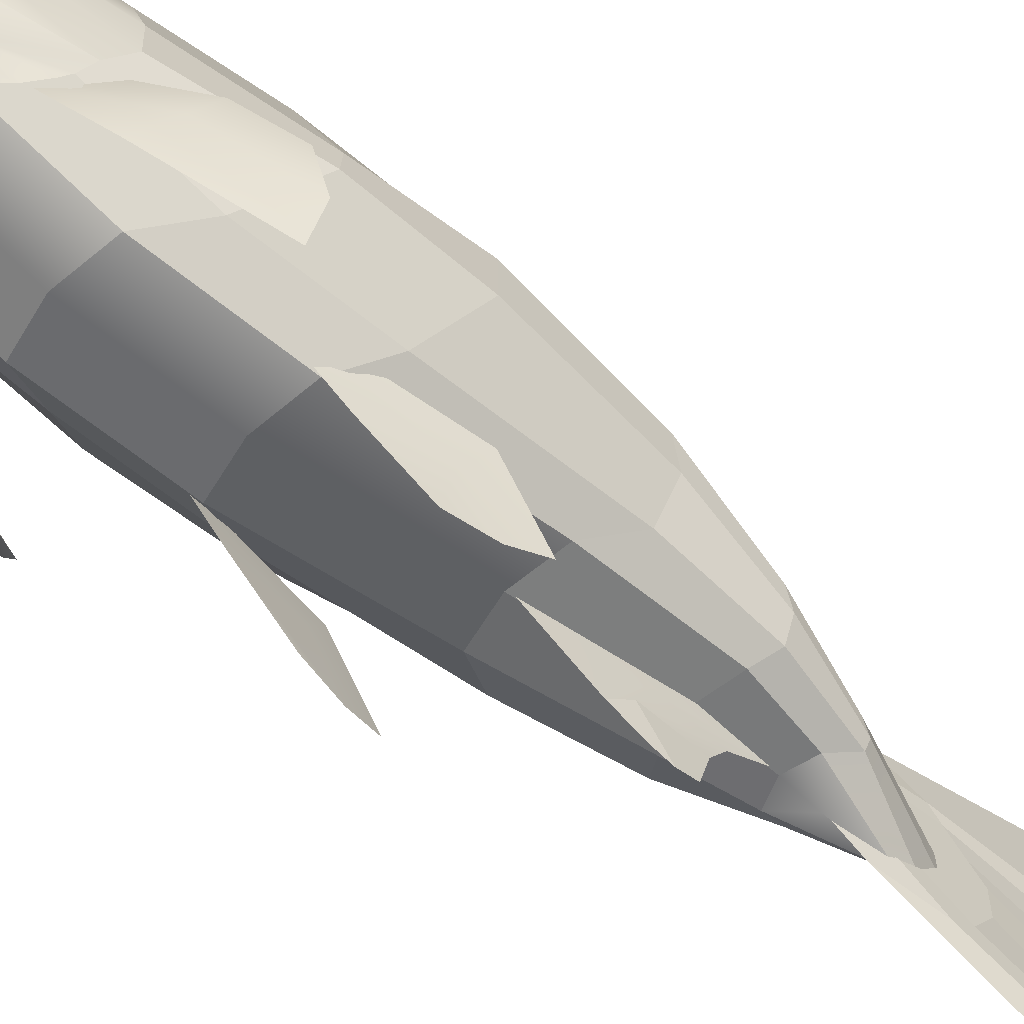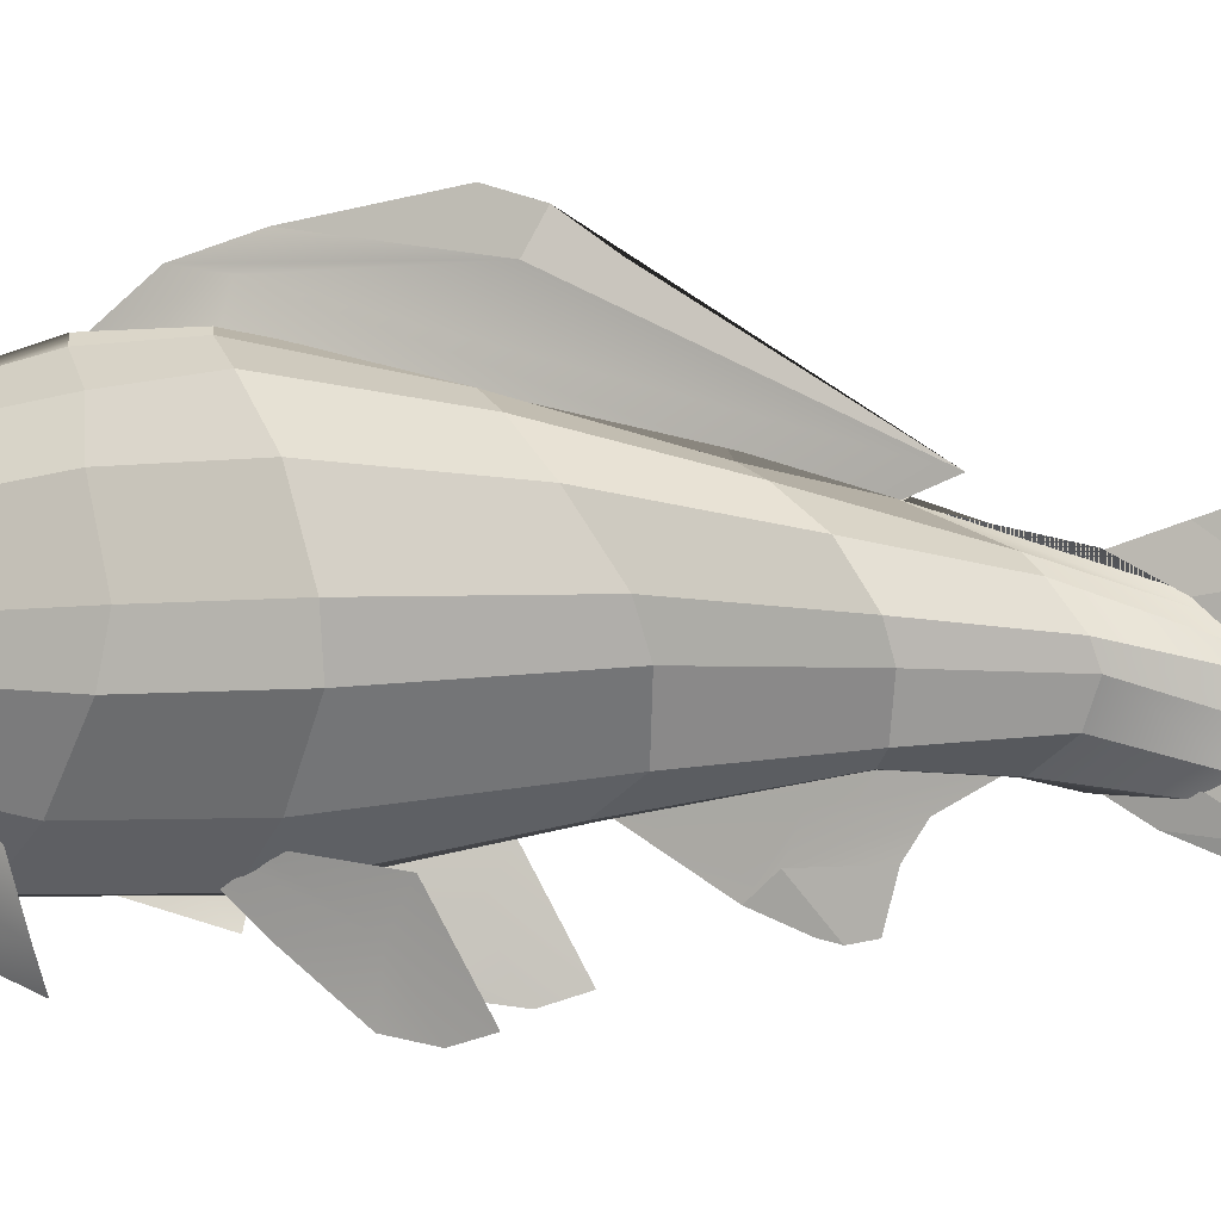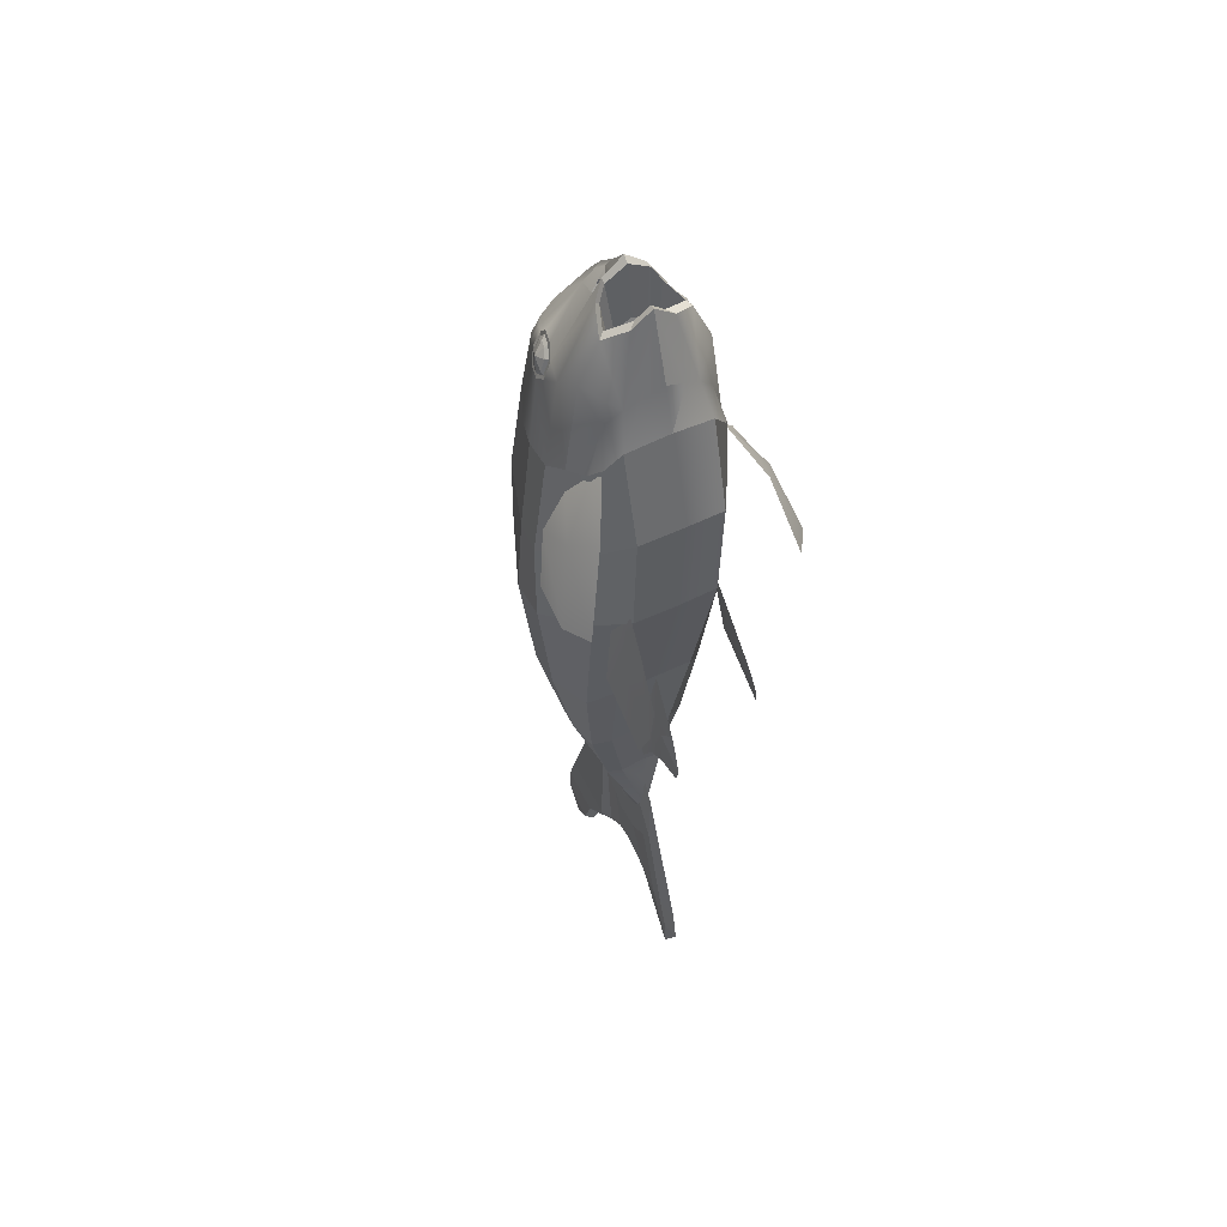
<metadata>
{"format":"obj","ext":"obj","renderer":"f3d","projection":"perspective","resolution":1024,"background":"white","views":[{"elev":-62.3,"azim":49.2,"up":"+Y"},{"elev":4.1,"azim":108.3,"up":"+Y"},{"elev":53.1,"azim":-27.6,"up":"+Z"}]}
</metadata>
<code>
g default
v 0 -0.6463 2.048
v 0 0.2726 2.619
v 0.811 0.2007 0.9478
v 0 0.9329 1.781
v 0 -0.7713 1.615
v 0.1983 0.1642 2.39
v 0.1983 0.9356 1.699
v 0.7867 0.3518 1.012
v 0.1983 0.3942 2.36
v 0 0.4424 2.465
v 0.4161 -0.7254 1.533
v 0.6391 0.09927 1.944
v 0.5567 0.4445 1.926
v 0.3404 0.9 1.602
v 0.5579 -0.6601 1.345
v 0.7068 0.09405 1.765
v 0.6282 0.4445 1.798
v 0.4526 0.8515 1.501
v 0 0.06732 2.846
v 0.1983 0.06096 2.687
v 0.2952 -0.01258 2.524
v 0.6646 -0.05936 1.862
v 0.7972 -0.064 0.9304
v 0 -0.4254 2.694
v 0.1983 -0.4181 2.543
v 0.4112 -0.3104 2.436
v 0.6011 -0.3079 2.024
v 0.7305 -0.3067 1.09
v 0.6811 0.5979 1.193
v 0.5761 0.6153 1.666
v 0.4876 0.6265 1.799
v 0.1983 0.6595 2.052
v 0 0.6551 2.205
v 0.6877 0.3554 1.689
v 0.7233 0.2073 1.687
v 0.5871 0.2177 2.025
v 0.5541 0.3532 2.026
v 0.67 -0.4713 1.165
v 0.4971 -0.5146 1.704
v 0.3459 -0.5789 1.866
v 0.1983 -0.6186 1.957
v 0.639 0.1302 1.928
v 0.6944 0.1259 1.782
v 0.5716 0.4126 1.913
v 0.5694 0.338 1.995
v 0.7079 0.2185 1.718
v 0.6301 0.4126 1.809
v 0.6788 0.3397 1.719
v 0.5965 0.2271 1.995
v 0.6614 0.1595 1.913
v 0.7052 0.1561 1.797
v 0.6081 0.3825 1.901
v 0.6065 0.3235 1.966
v 0.7158 0.2292 1.747
v 0.6544 0.3825 1.819
v 0.6928 0.3249 1.748
v 0.6278 0.236 1.965
v 0.6977 0.2745 1.873
v 0.6379 -0.6307 0.271
v 0.8908 0.2797 -0.1526
v 0 1.346 0.4271
v 0.1983 1.292 0.3448
v 0.7173 0.8183 0.03653
v 0.4161 -0.9756 0.6422
v 0.4526 1.119 0.1544
v 0.9425 -0.07906 -0.1015
v 0 -1.038 0.7242
v 0.6379 -0.5791 -0.7824
v 0.9316 0.3313 -1.057
v 0 1.389 -0.2232
v 0.1983 1.343 -0.3055
v 0.7061 0.8698 -0.8113
v 0.4161 -0.924 -0.4716
v 0.4526 1.214 -0.5039
v 0.9178 -0.0275 -1.074
v 0 -0.9863 -0.3896
v 0.5954 -0.3471 -2.311
v 0.7745 0.361 -2.295
v 0 1.133 -1.365
v 0.185 1.136 -1.447
v 0.6321 0.7799 -1.953
v 0.3884 -0.575 -1.985
v 0.4224 1.047 -1.645
v 0.7431 0.08196 -2.373
v 0 -0.6234 -1.903
v 0.4882 -0.2352 -3.25
v 0.5462 0.2841 -3.238
v 0 0.9027 -2.441
v 0.1517 0.8523 -2.523
v 0.5212 0.5912 -3.029
v 0.3184 -0.339 -3.153
v 0.3463 0.7873 -2.721
v 0.5356 0.07942 -3.292
v 0 -0.3746 -3.071
v 0.2866 -0.1743 -3.968
v 0.278 0.2033 -3.993
v 0 0.6888 -3.157
v 0.1025 0.7117 -3.177
v 0.2435 0.4266 -3.808
v 0.2151 -0.3603 -3.729
v 0.1459 0.5163 -3.686
v 0.2709 0.05446 -4.044
v 0 -0.3861 -3.647
v 0 0.006553 2.795
v 0.2051 0.001755 2.676
v 0 -0.3646 2.681
v 0.1353 -0.3591 2.567
v 0.3656 -0.278 2.487
v 0.2782 -0.05364 2.553
v 0 -0.06802 2.283
v 0.1599 -0.07089 2.212
v 0 -0.29 2.215
v 0.1311 -0.2868 2.147
v 0.2297 -0.2382 2.099
v 0.2264 -0.104 2.138
v 0 -0.1777 2.028
v 0.6369 -0.556 1.226
v -0.811 0.2007 0.9478
v -0.1983 0.1642 2.39
v -0.1983 0.9356 1.699
v -0.7867 0.3518 1.012
v -0.1983 0.3942 2.36
v -0.4161 -0.7254 1.533
v -0.6391 0.09927 1.944
v -0.5567 0.4445 1.926
v -0.3404 0.9 1.602
v -0.5579 -0.6601 1.345
v -0.7068 0.09405 1.765
v -0.6282 0.4445 1.798
v -0.4526 0.8515 1.501
v -0.1983 0.06096 2.687
v -0.2952 -0.01258 2.524
v -0.6646 -0.05936 1.862
v -0.7972 -0.064 0.9304
v -0.1983 -0.4181 2.543
v -0.4112 -0.3104 2.436
v -0.6011 -0.3079 2.024
v -0.7305 -0.3067 1.09
v -0.6811 0.5979 1.193
v -0.5761 0.6153 1.666
v -0.4876 0.6265 1.799
v -0.1983 0.6595 2.052
v -0.6877 0.3554 1.689
v -0.7233 0.2073 1.687
v -0.5871 0.2177 2.025
v -0.5541 0.3532 2.026
v -0.67 -0.4713 1.165
v -0.4971 -0.5146 1.704
v -0.3459 -0.5789 1.866
v -0.1983 -0.6186 1.957
v -0.639 0.1302 1.928
v -0.6944 0.1259 1.782
v -0.5716 0.4126 1.913
v -0.5694 0.338 1.995
v -0.7079 0.2185 1.718
v -0.6301 0.4126 1.809
v -0.6788 0.3397 1.719
v -0.5965 0.2271 1.995
v -0.6614 0.1595 1.913
v -0.7052 0.1561 1.797
v -0.6081 0.3825 1.901
v -0.6065 0.3235 1.966
v -0.7158 0.2292 1.747
v -0.6544 0.3825 1.819
v -0.6928 0.3249 1.748
v -0.6278 0.236 1.965
v -0.6977 0.2745 1.873
v -0.6379 -0.6307 0.271
v -0.8908 0.2797 -0.1526
v -0.1983 1.292 0.3448
v -0.7173 0.8183 0.03653
v -0.4161 -0.9756 0.6422
v -0.4526 1.119 0.1544
v -0.9425 -0.07906 -0.1015
v -0.6379 -0.5791 -0.7824
v -0.9316 0.3313 -1.057
v -0.1983 1.343 -0.3055
v -0.7061 0.8698 -0.8113
v -0.4161 -0.924 -0.4716
v -0.4526 1.214 -0.5039
v -0.9178 -0.0275 -1.074
v -0.5954 -0.3471 -2.311
v -0.7745 0.361 -2.295
v -0.185 1.136 -1.447
v -0.6321 0.7799 -1.953
v -0.3884 -0.575 -1.985
v -0.4224 1.047 -1.645
v -0.7431 0.08196 -2.373
v -0.4882 -0.2352 -3.25
v -0.5462 0.2841 -3.238
v -0.1517 0.8523 -2.523
v -0.5212 0.5912 -3.029
v -0.3184 -0.339 -3.153
v -0.3463 0.7873 -2.721
v -0.5356 0.07942 -3.292
v -0.2866 -0.1743 -3.968
v -0.278 0.2033 -3.993
v -0.1025 0.7117 -3.177
v -0.2435 0.4266 -3.808
v -0.2151 -0.3603 -3.729
v -0.1459 0.5163 -3.686
v -0.2709 0.05446 -4.044
v -0.2051 0.001755 2.676
v -0.1353 -0.3591 2.567
v -0.3656 -0.278 2.487
v -0.2782 -0.05364 2.553
v -0.1599 -0.07089 2.212
v -0.1311 -0.2868 2.147
v -0.2297 -0.2382 2.099
v -0.2264 -0.104 2.138
v -0.6369 -0.556 1.226
v 0.1097 0.1666 2.465
v 0.1983 0.2432 2.365
v 0.1215 0.2512 2.485
v 0.162 0.2739 2.422
v -0.1097 0.1666 2.465
v -0.1983 0.2432 2.365
v -0.1215 0.2512 2.485
v -0.162 0.2739 2.422
v 0.0751 0.4241 2.425
v 0.06196 0.2536 2.596
v 0.116 0.0636 2.753
v -0.0751 0.4241 2.425
v -0.06196 0.2536 2.596
v -0.116 0.0636 2.753
v 0.1704 0.1802 2.408
v 0.1076 0.1819 2.461
v 0.1704 0.2362 2.39
v -0.1704 0.1802 2.408
v -0.1076 0.1819 2.461
v -0.1704 0.2362 2.39
v 0.1159 0.2418 2.475
v 0.1447 0.2579 2.431
v -0.1159 0.2418 2.475
v -0.1447 0.2579 2.431
v 0.1384 0.1953 2.405
v 0.1001 0.1964 2.438
v 0.1384 0.2295 2.395
v -0.1384 0.1953 2.405
v -0.1001 0.1964 2.438
v -0.1384 0.2295 2.395
v 0.1052 0.233 2.447
v 0.1227 0.2428 2.419
v -0.1052 0.233 2.447
v -0.1227 0.2428 2.419
v 0.1035 0.2039 2.389
v 0.07906 0.2046 2.41
v 0.1035 0.2257 2.382
v -0.1035 0.2039 2.389
v -0.07906 0.2046 2.41
v -0.1035 0.2257 2.382
v 0.08229 0.2279 2.415
v 0.09347 0.2342 2.398
v -0.08229 0.2279 2.415
v -0.09347 0.2342 2.398
v 0.08023 0.2192 2.393
v -0.08023 0.2192 2.393
v 0 0.02705 -4.727
v 0 -0.1757 -4.738
v 0 -0.364 -4.593
v 0 -0.461 -4.43
v 0 -0.439 -3.92
v 0 0.1379 -4.598
v 0 0.2705 -4.443
v 0 0.3644 -4.318
v 0 0.5279 -3.969
g fish:pPlane4 fish:group1
f 221 222 20 6 212
f 220 221 212 214 215 213 9
f 12 36 6 20 21 22 16
f 9 213 6 36 37
f 31 32 9 37 13
f 10 220 9 32 33
f 31 13 17 30
f 23 3 35 16 22
f 34 35 3 8
f 34 8 29 30 17
f 26 27 22 21
f 28 23 22 27
f 41 1 5
f 41 5 11 40
f 11 15 39 40
f 39 15 117 38
f 29 18 30
f 14 31 30 18
f 14 7 32 31
f 33 32 7 4
f 39 38 28 27
f 40 39 27 26
f 25 41 40 26
f 24 1 41 25
f 12 16 43 42
f 13 37 45 44
f 16 35 46 43
f 17 13 44 47
f 34 17 47 48
f 35 34 48 46
f 36 12 42 49
f 37 36 49 45
f 42 43 51 50
f 44 45 53 52
f 43 46 54 51
f 47 44 52 55
f 48 47 55 56
f 46 48 56 54
f 49 42 50 57
f 45 49 57 53
f 50 51 58
f 52 53 58
f 51 54 58
f 55 52 58
f 56 55 58
f 54 56 58
f 57 50 58
f 53 57 58
f 59 38 117 15 11 64
f 4 7 62 61
f 62 7 14 18 65
f 63 29 8 3 60
f 18 29 63 65
f 3 23 66 60
f 66 23 28 38 59
f 11 5 67 64
f 68 59 64 73
f 61 62 71 70
f 71 62 65 74
f 72 63 60 69
f 65 63 72 74
f 60 66 75 69
f 75 66 59 68
f 64 67 76 73
f 77 68 73 82
f 70 71 80 79
f 80 71 74 83
f 81 72 69 78
f 74 72 81 83
f 69 75 84 78
f 84 75 68 77
f 73 76 85 82
f 86 77 82 91
f 79 80 89 88
f 89 80 83 92
f 90 81 78 87
f 83 81 90 92
f 78 84 93 87
f 93 84 77 86
f 82 85 94 91
f 95 86 91 100
f 88 89 98 97
f 98 89 92 101
f 99 90 87 96
f 92 90 99 101
f 87 93 102 96
f 102 93 86 95
f 91 94 103 100
f 261 260 95 100
f 97 98 265 266
f 264 265 98 101
f 258 263 99 96
f 101 99 263 264
f 96 102 259 258
f 260 259 102 95
f 100 103 262 261
f 20 222 19 104 105
f 24 25 107 106
f 26 21 109 108
f 25 26 108 107
f 21 20 105 109
f 105 104 110 111
f 106 107 113 112
f 108 109 115 114
f 107 108 114 113
f 109 105 111 115
f 111 110 116
f 112 113 116
f 114 115 116
f 113 114 116
f 115 111 116
f 19 2 224 225
f 124 128 133 132 131 119 145
f 122 146 145 119 217
f 141 125 146 122 142
f 10 33 142 122 223
f 141 140 129 125
f 134 133 128 144 118
f 143 121 118 144
f 143 129 140 139 121
f 136 132 133 137
f 138 137 133 134
f 150 5 1
f 150 149 123 5
f 123 149 148 127
f 148 147 211 127
f 139 140 130
f 126 130 140 141
f 126 141 142 120
f 33 4 120 142
f 148 137 138 147
f 149 136 137 148
f 135 136 149 150
f 24 135 150 1
f 124 151 152 128
f 125 153 154 146
f 128 152 155 144
f 129 156 153 125
f 143 157 156 129
f 144 155 157 143
f 145 158 151 124
f 146 154 158 145
f 151 159 160 152
f 153 161 162 154
f 152 160 163 155
f 156 164 161 153
f 157 165 164 156
f 155 163 165 157
f 158 166 159 151
f 154 162 166 158
f 159 167 160
f 161 167 162
f 160 167 163
f 164 167 161
f 165 167 164
f 163 167 165
f 166 167 159
f 162 167 166
f 168 172 123 127 211 147
f 4 61 170 120
f 170 173 130 126 120
f 171 169 118 121 139
f 130 173 171 139
f 118 169 174 134
f 174 168 147 138 134
f 123 172 67 5
f 175 179 172 168
f 61 70 177 170
f 177 180 173 170
f 178 176 169 171
f 173 180 178 171
f 169 176 181 174
f 181 175 168 174
f 172 179 76 67
f 182 186 179 175
f 70 79 184 177
f 184 187 180 177
f 185 183 176 178
f 180 187 185 178
f 176 183 188 181
f 188 182 175 181
f 179 186 85 76
f 189 193 186 182
f 79 88 191 184
f 191 194 187 184
f 192 190 183 185
f 187 194 192 185
f 183 190 195 188
f 195 189 182 188
f 186 193 94 85
f 196 200 193 189
f 88 97 198 191
f 198 201 194 191
f 199 197 190 192
f 194 201 199 192
f 190 197 202 195
f 202 196 189 195
f 193 200 103 94
f 261 200 196 260
f 97 266 265 198
f 264 201 198 265
f 263 258 197 199
f 201 264 263 199
f 197 258 259 202
f 260 196 202 259
f 200 261 262 103
f 131 203 104 19 225
f 24 106 204 135
f 136 205 206 132
f 135 204 205 136
f 132 206 203 131
f 203 207 110 104
f 106 112 208 204
f 205 209 210 206
f 204 208 209 205
f 206 210 207 203
f 207 116 110
f 112 116 208
f 209 116 210
f 208 116 209
f 210 116 207
f 2 10 223 224
f 2 221 220 10
f 19 222 221 2
f 224 223 122 217 219 218 216
f 225 224 216 119 131
f 212 6 226 227
f 6 213 228 226
f 119 216 230 229
f 217 119 229 231
f 214 212 227 232
f 215 214 232 233
f 213 215 233 228
f 216 218 234 230
f 218 219 235 234
f 219 217 231 235
f 227 226 236 237
f 226 228 238 236
f 229 230 240 239
f 231 229 239 241
f 232 227 237 242
f 233 232 242 243
f 228 233 243 238
f 230 234 244 240
f 234 235 245 244
f 235 231 241 245
f 237 236 246 247
f 236 238 248 246
f 239 240 250 249
f 241 239 249 251
f 242 237 247 252
f 243 242 252 253
f 238 243 253 248
f 240 244 254 250
f 244 245 255 254
f 245 241 251 255
f 247 246 256
f 246 248 256
f 249 250 257
f 251 249 257
f 252 247 256
f 253 252 256
f 248 253 256
f 250 254 257
f 254 255 257
f 255 251 257
g default
v 0.5708 -0.6635 1.291
v 0.7847 -1.04 0.9303
v 1.002 -1.301 0.08253
v 0.6127 -0.5281 1.175
v 0.9523 -0.7709 0.736
v 1.157 -1.062 0.08253
v 0.7841 -0.4082 0.9479
v 0.9936 -0.4032 0.5707
v 1.157 -0.6667 0.2038
v -1.008 -1.301 0.08253
v -0.79 -1.04 0.9303
v -0.5761 -0.6635 1.291
v -1.162 -1.062 0.08253
v -0.9576 -0.7709 0.736
v -0.6181 -0.5281 1.175
v -1.162 -0.6667 0.2038
v -0.999 -0.4032 0.5707
v -0.7894 -0.4082 0.9479
g fish:group1 pPlane3
f 267 268 271 270
f 268 269 272 271
f 270 271 274 273
f 271 272 275 274
f 276 277 280 279
f 277 278 281 280
f 279 280 283 282
f 280 281 284 283
g default
v 0.481 -1.458 -1.116
v 0.5391 -1.494 -1.433
v 0.5971 -1.406 -1.691
v 0.4427 -1.102 -0.6398
v 0.5221 -1.079 -1.173
v 0.6015 -0.7838 -1.339
v 0.418 -0.7862 -0.2747
v 0.4655 -0.7465 -0.4204
v 0.5045 -0.7104 -0.5774
v -0.6019 -1.406 -1.691
v -0.5439 -1.494 -1.433
v -0.4858 -1.458 -1.116
v -0.6075 -0.7838 -1.339
v -0.5281 -1.079 -1.173
v -0.4488 -1.102 -0.6398
v -0.511 -0.7104 -0.5774
v -0.472 -0.7465 -0.4204
v -0.4245 -0.7862 -0.2747
g fish:group1 pPlane6
f 285 286 289 288
f 286 287 290 289
f 288 289 292 291
f 289 290 293 292
f 294 295 298 297
f 295 296 299 298
f 297 298 301 300
f 298 299 302 301
g default
v -0.09625 1.147 -1.274
v -0.05597 1.359 -0.273
v -0.001515 1.342 0.3523
v -0.000595 0.6755 -3.106
v -0.04933 1.586 -0.3331
v -0.001515 1.634 0
v -0.000595 0.8163 -3.428
v -0.05934 1.652 -1.583
v -0.001515 1.788 -0.4755
v 0.000325 1.342 0.3523
v 0.05478 1.359 -0.273
v 0.09506 1.147 -1.274
v 0.000325 1.634 0
v 0.04897 1.586 -0.3331
v 0.000325 1.788 -0.4755
v 0.05081 1.652 -1.583
v -0.000595 1.663 -2.01
v -0.000595 1.878 -1.696
v -0.001515 1.965 -1.382
v 0.000325 1.965 -1.382
g fish:group1 fish:fish:pPlane5
f 303 304 307 306
f 304 305 308 307
f 306 307 310 309
f 307 308 311 310
f 312 313 316 315
f 313 314 306 316
f 315 316 318 317
f 316 306 309 318
f 309 310 320 319
f 310 311 321 320
f 317 318 320 322
f 318 309 319 320
g default
v -0.03606 -0.4229 -2.68
v -0.01779 -0.3498 -3.139
v 0.006914 -0.3583 -3.623
v 0.007331 -0.6071 -1.964
v -0.01478 -0.5395 -2.779
v 0.006914 -0.5551 -3.292
v 0.007331 -0.9406 -2.513
v -0.01932 -0.7816 -2.683
v 0.006914 -0.7491 -3.17
v 0.007748 -0.3583 -3.623
v 0.03245 -0.3498 -3.139
v 0.05072 -0.4229 -2.68
v 0.007748 -0.5551 -3.292
v 0.02982 -0.5395 -2.779
v 0.007748 -0.7491 -3.17
v 0.03065 -0.7816 -2.683
v 0.007331 -1.058 -2.817
v 0.007331 -1.085 -2.94
v 0.006914 -1.05 -3.093
v 0.007748 -1.05 -3.093
g fish:group1 fish:fish:pPlane5 fish:pPlane7
f 323 324 327 326
f 324 325 328 327
f 326 327 330 329
f 327 328 331 330
f 332 333 336 335
f 333 334 326 336
f 335 336 338 337
f 336 326 329 338
f 329 330 340 339
f 330 331 341 340
f 337 338 340 342
f 338 329 339 340
g cauda:default1
v 0.04041 -0.3352 -4.56
v 0.04077 0.02773 -4.708
v 0 0.5199 -3.985
v 0.04244 0.3452 -4.341
v 0.04051 0.1288 -4.588
v 0.04154 -0.4162 -4.401
v 0.04059 0.2602 -4.438
v 0.04092 -0.1655 -4.711
v 0 -0.3769 -3.877
v -0.04041 -0.3352 -4.56
v -0.04077 0.02773 -4.708
v -0.04244 0.3452 -4.341
v -0.04051 0.1288 -4.588
v -0.04154 -0.4162 -4.401
v -0.04059 0.2602 -4.438
v -0.04092 -0.1655 -4.711
v 0.04154 -0.6227 -4.736
v 0.04041 -0.5109 -4.895
v 0.04244 0.4111 -4.683
v 0 0.6447 -4.329
v 0.04059 0.2966 -4.78
v 0.04077 -0.01627 -5.047
v 0.04051 0.1198 -4.928
v 0.04092 -0.2787 -5.048
v 0 -0.575 -4.211
v -0.04154 -0.6227 -4.736
v -0.04041 -0.5109 -4.895
v -0.04244 0.4111 -4.683
v -0.04059 0.2966 -4.78
v -0.04077 -0.01627 -5.047
v -0.04051 0.1198 -4.928
v -0.04092 -0.2787 -5.048
v 0.04154 -0.9143 -5.69
v 0.04041 -0.7616 -5.696
v 0.04244 0.4353 -5.814
v 0 1.191 -5.887
v 0 0.2904 -5.768
v 0 -0.1034 -5.578
v 0 0.06975 -5.595
v 0 -0.4515 -5.711
v 0 -1.13 -5.689
v -0.04154 -0.9143 -5.69
v -0.04041 -0.7616 -5.696
v -0.04244 0.4353 -5.814
v 0.04154 -1.033 -6.026
v 0.04041 -0.9179 -6.031
v 0.04244 0.7281 -6.163
v 0 1.299 -6.229
v 0 0.6189 -6.118
v 0 -0.6837 -6.043
v 0 -1.196 -6.027
v -0.04154 -1.033 -6.026
v -0.04041 -0.9179 -6.031
v -0.04244 0.7281 -6.163
v 0 -0.9793 -6.457
v 0.05991 0.8281 -6.446
v 0 1.315 -6.51
v 0 0.7351 -6.401
v -0.05991 0.8281 -6.446
v 0 1.108 -6.749
g cauda:group1 cauda:pPlane4 fish:group1 fish:fish:pPlane5 cauda:polySurface1
f 343 348 359 360
f 345 346 361 362
f 346 349 363 361
f 347 344 364 365
f 349 347 365 363
f 344 350 366 364
f 350 343 360 366
f 348 351 367 359
f 356 352 369 368
f 354 345 362 370
f 357 354 370 371
f 353 355 373 372
f 355 357 371 373
f 358 353 372 374
f 352 358 374 369
f 351 356 368 367
f 360 359 375 376
f 362 361 377 378
f 361 363 379 377
f 365 364 380 381
f 363 365 381 379
f 364 366 382 380
f 366 360 376 382
f 359 367 383 375
f 368 369 385 384
f 370 362 378 386
f 371 370 386 379
f 372 373 381 380
f 373 371 379 381
f 374 372 380 382
f 369 374 382 385
f 367 368 384 383
f 376 375 387 388
f 378 377 389 390
f 377 379 391 389
f 382 376 388 392
f 375 383 393 387
f 384 385 395 394
f 386 378 390 396
f 379 386 396 391
f 385 382 392 395
f 383 384 394 393
f 388 387 397
f 390 389 398 399
f 389 391 400 398
f 392 388 397
f 387 393 397
f 394 395 397
f 396 390 399 401
f 391 396 401 400
f 395 392 397
f 393 394 397
f 399 398 402
f 398 400 402
f 401 399 402
f 400 401 402

</code>
